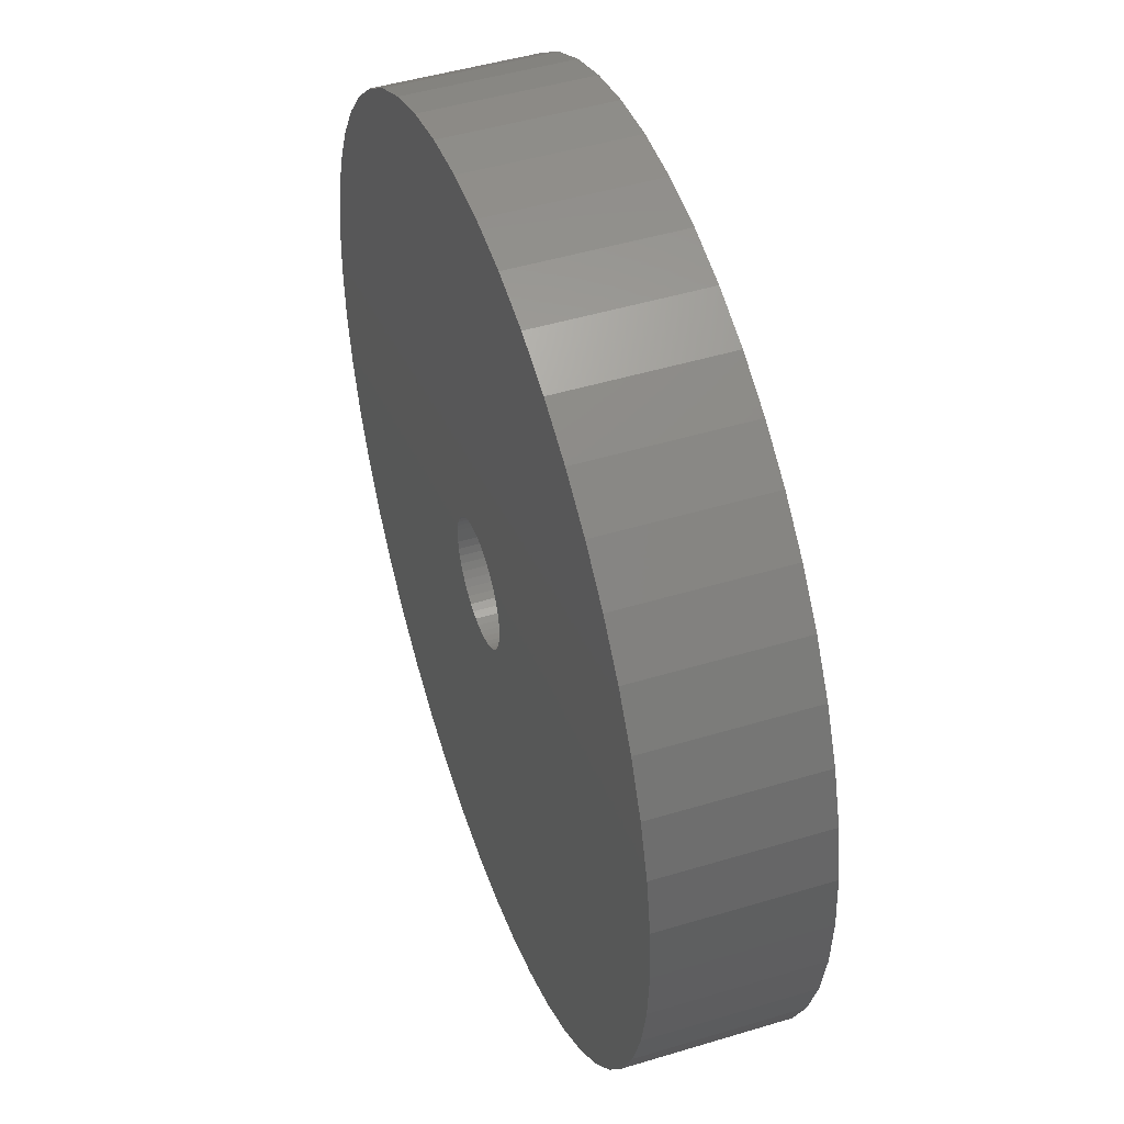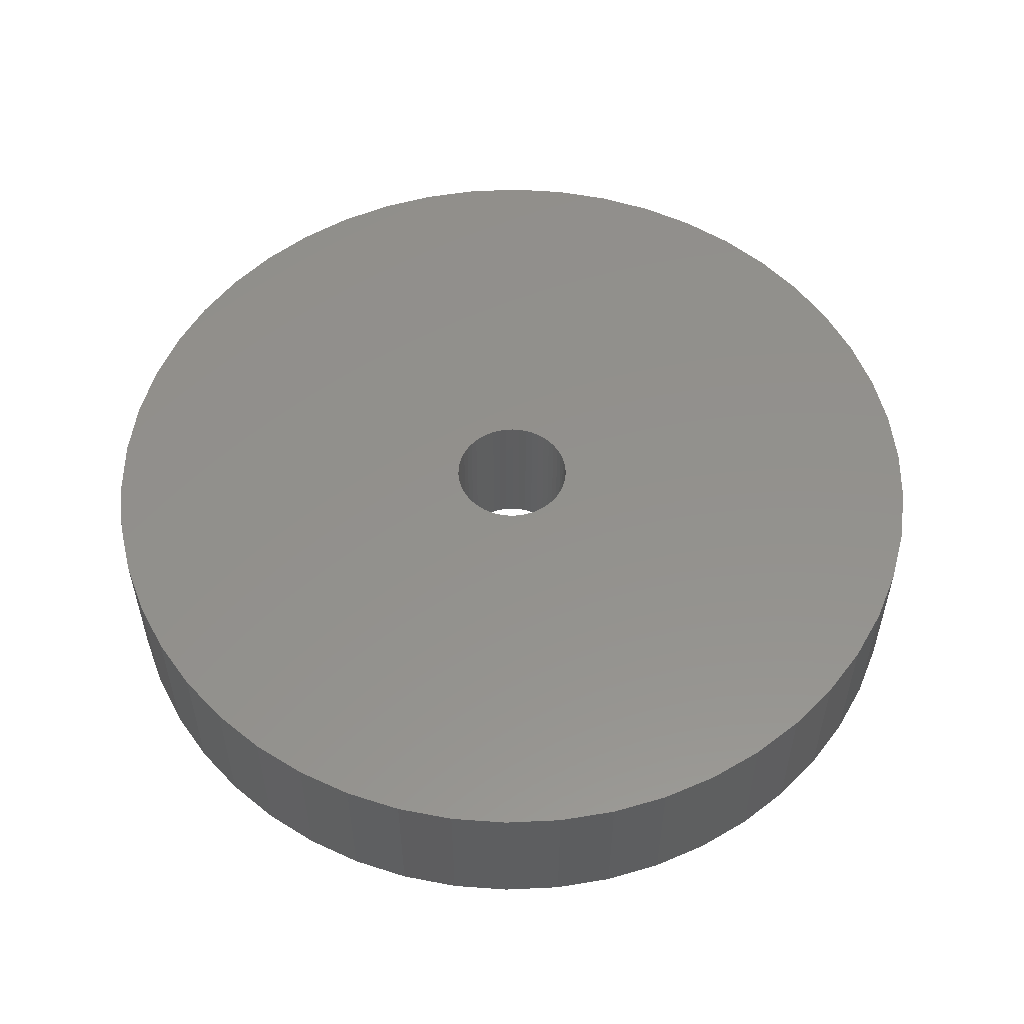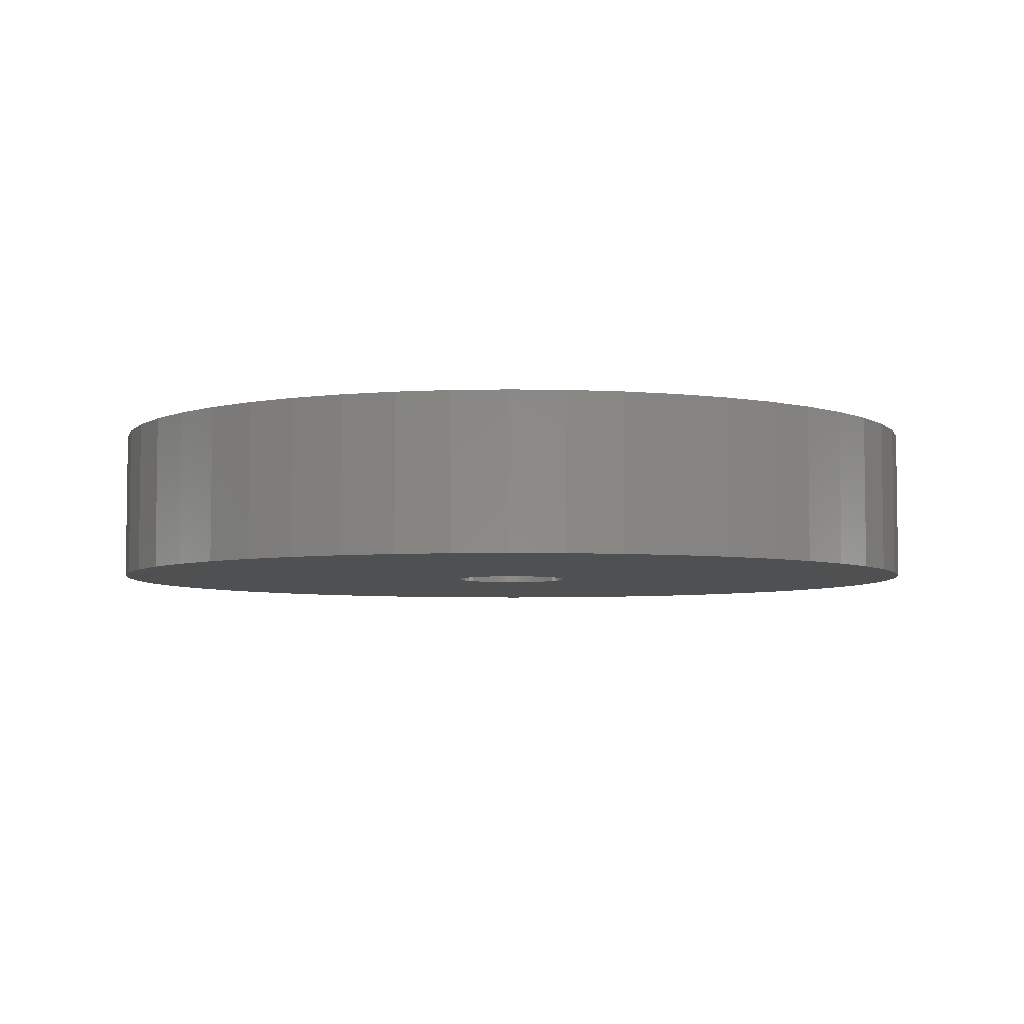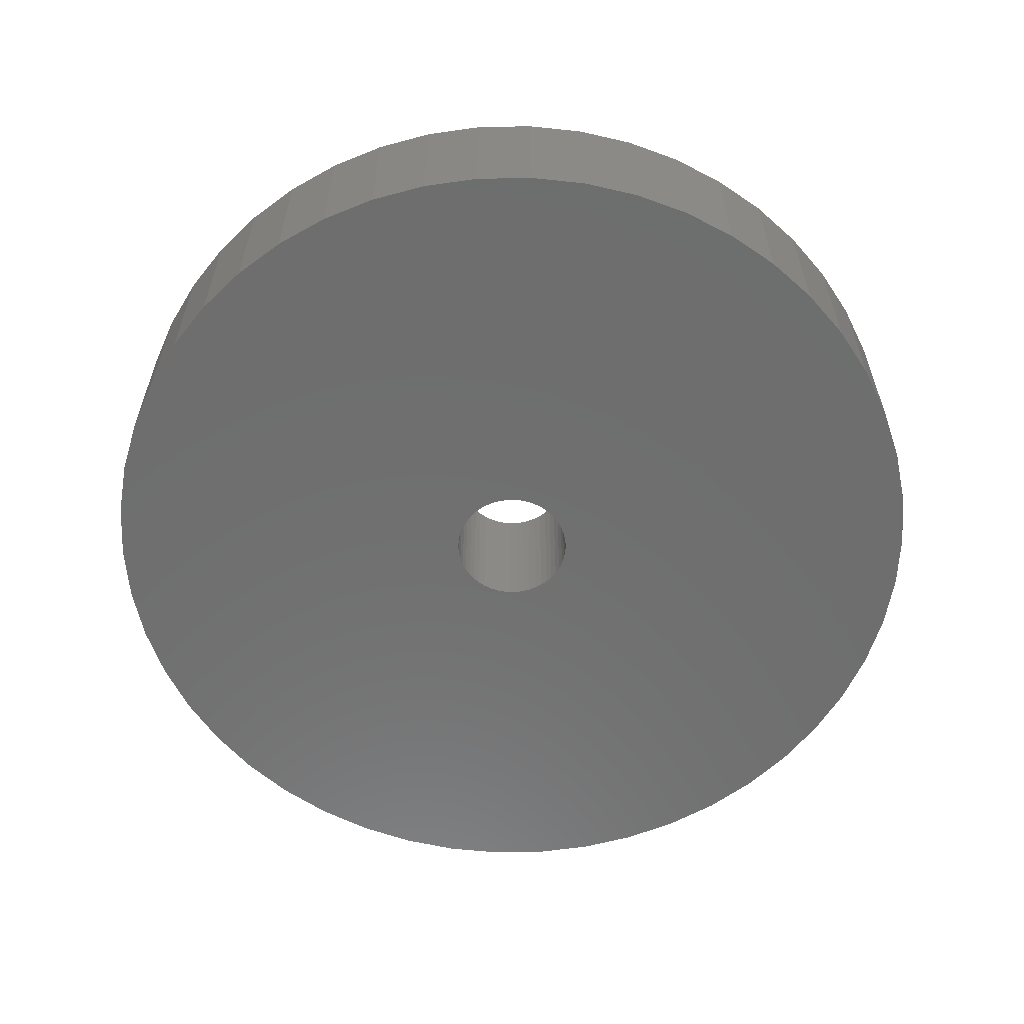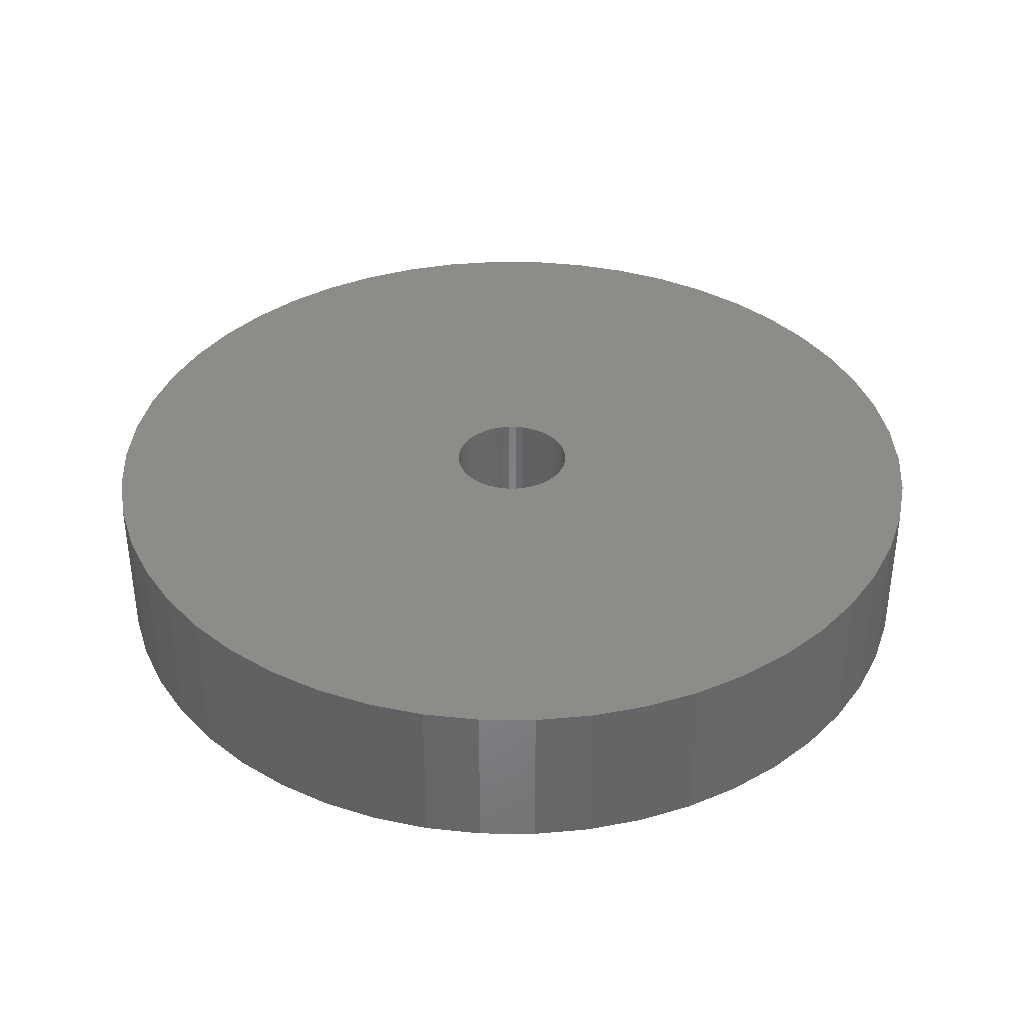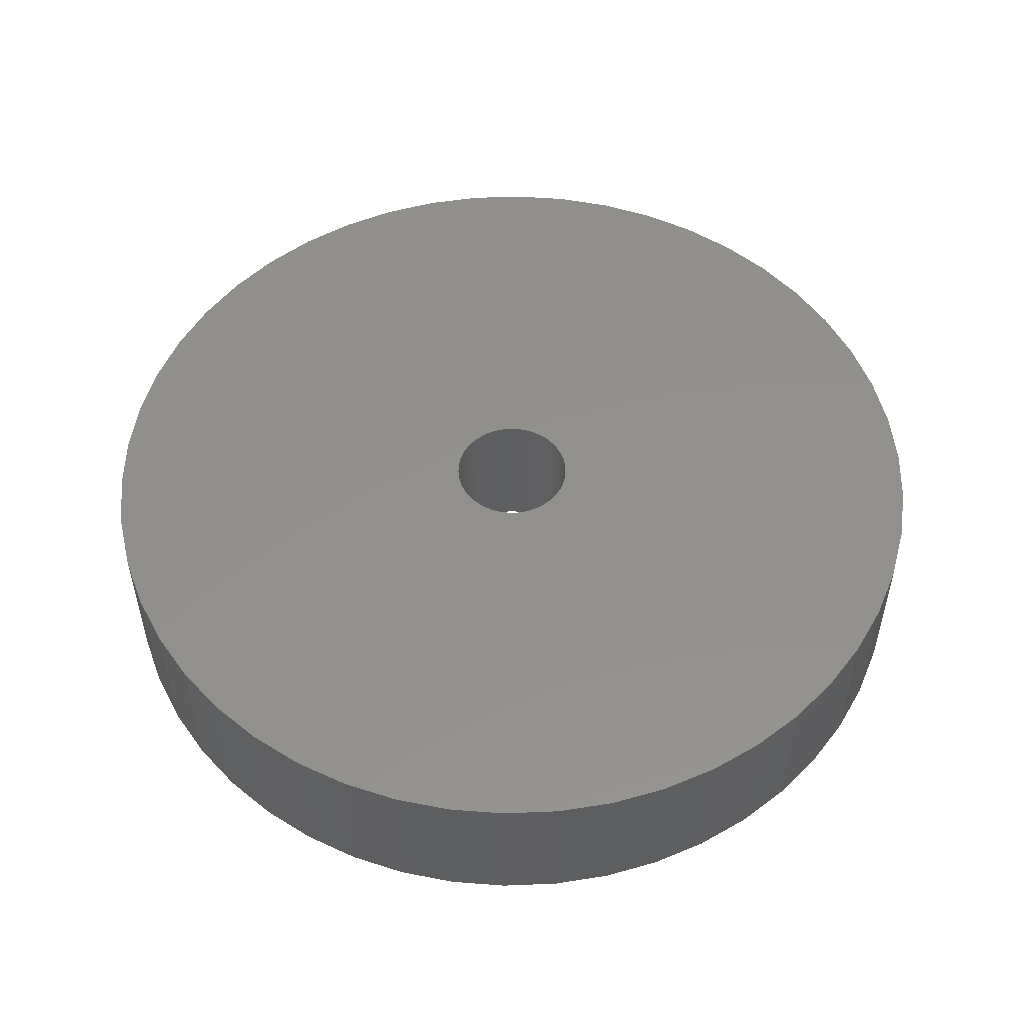
<metadata>
{"format":"stl","ext":"stl","renderer":"f3d","projection":"perspective","resolution":1024,"background":"white","views":[{"elev":47.3,"azim":71.1,"up":"+Y"},{"elev":54.6,"azim":-2.8,"up":"+Z"},{"elev":-5.1,"azim":-32.0,"up":"+Z"},{"elev":-60.1,"azim":-106.9,"up":"+Z"},{"elev":37.0,"azim":166.2,"up":"+Z"},{"elev":52.7,"azim":-9.7,"up":"+Z"}]}
</metadata>
<code>
# stl→obj: 200 verts, 400 faces
v 11.25 0 2
v 11.16 1.41 -2
v 11.16 1.41 2
v 11.25 0 -2
v -11.25 0 -2
v -11.16 1.41 2
v -11.16 1.41 -2
v -11.25 0 2
v 0.7064 11.23 -2
v -0.7064 11.23 2
v 0.7064 11.23 2
v -0.7064 11.23 -2
v -0.7064 -11.23 -2
v 0.7064 -11.23 2
v -0.7064 -11.23 2
v 0.7064 -11.23 -2
v 8.201 7.701 -2
v 7.171 8.668 2
v 8.201 7.701 2
v 7.171 8.668 -2
v -7.171 8.668 -2
v -8.201 7.701 2
v -7.171 8.668 2
v -8.201 7.701 -2
v -3.476 10.7 -2
v -4.79 10.18 2
v -3.476 10.7 2
v -4.79 10.18 -2
v 10.46 4.141 2
v 9.858 5.42 -2
v 9.858 5.42 2
v 10.46 4.141 -2
v 10.9 2.798 -2
v 10.9 2.798 2
v 4.79 10.18 -2
v 3.476 10.7 2
v 4.79 10.18 2
v 3.476 10.7 -2
v 6.028 9.499 2
v 6.028 9.499 -2
v -10.46 4.141 -2
v -9.858 5.42 2
v -9.858 5.42 -2
v -10.46 4.141 2
v 1.55 0 2
v 1.538 0.1943 2
v 11.16 -1.41 2
v 1.501 0.3855 2
v 1.538 -0.1943 2
v 1.441 0.5706 2
v 10.9 -2.798 2
v 1.358 0.7467 2
v 9.101 6.613 2
v 1.501 -0.3855 2
v 1.254 0.9111 2
v 10.46 -4.141 2
v 1.13 1.061 2
v 1.441 -0.5706 2
v 0.988 1.194 2
v 9.858 -5.42 2
v 0.8305 1.309 2
v 1.358 -0.7467 2
v 0.66 1.402 2
v 9.101 -6.613 2
v 0.479 1.474 2
v 2.108 11.05 2
v 1.254 -0.9111 2
v 8.201 -7.701 2
v 0.2904 1.523 2
v 0.09732 1.547 2
v -0.09732 1.547 2
v -0.2904 1.523 2
v -2.108 11.05 2
v -0.479 1.474 2
v -0.66 1.402 2
v -0.8305 1.309 2
v -6.028 9.499 2
v -0.988 1.194 2
v -1.13 1.061 2
v -1.254 0.9111 2
v 1.13 -1.061 2
v 7.171 -8.668 2
v 0.988 -1.194 2
v 6.028 -9.499 2
v 0.8305 -1.309 2
v 4.79 -10.18 2
v 0.66 -1.402 2
v 3.476 -10.7 2
v 0.479 -1.474 2
v 2.108 -11.05 2
v 0.2904 -1.523 2
v 0.09732 -1.547 2
v -0.09732 -1.547 2
v -0.2904 -1.523 2
v -2.108 -11.05 2
v -0.479 -1.474 2
v -3.476 -10.7 2
v -0.66 -1.402 2
v -4.79 -10.18 2
v -0.8305 -1.309 2
v -6.028 -9.499 2
v -0.988 -1.194 2
v -7.171 -8.668 2
v -1.13 -1.061 2
v -8.201 -7.701 2
v -1.254 -0.9111 2
v -9.101 -6.613 2
v -1.358 -0.7467 2
v -9.858 -5.42 2
v -1.441 -0.5706 2
v -10.46 -4.141 2
v -1.501 -0.3855 2
v -10.9 -2.798 2
v -1.538 -0.1943 2
v -11.16 -1.41 2
v -1.55 0 2
v -9.101 6.613 2
v -1.358 0.7467 2
v -1.441 0.5706 2
v -1.501 0.3855 2
v -10.9 2.798 2
v -1.538 0.1943 2
v -2.108 11.05 -2
v 2.108 -11.05 -2
v 3.476 -10.7 -2
v 4.79 -10.18 -2
v 9.101 6.613 -2
v 2.108 11.05 -2
v -9.101 6.613 -2
v -10.9 2.798 -2
v -6.028 9.499 -2
v 11.16 -1.41 -2
v 6.028 -9.499 -2
v 7.171 -8.668 -2
v 8.201 -7.701 -2
v 10.46 -4.141 -2
v 9.858 -5.42 -2
v -10.46 -4.141 -2
v -10.9 -2.798 -2
v 9.101 -6.613 -2
v 10.9 -2.798 -2
v -8.201 -7.701 -2
v -7.171 -8.668 -2
v -9.101 -6.613 -2
v -9.858 -5.42 -2
v 1.55 0 -2
v 1.538 -0.1943 -2
v 1.501 -0.3855 -2
v 1.538 0.1943 -2
v 1.441 -0.5706 -2
v 1.358 -0.7467 -2
v 1.501 0.3855 -2
v 1.254 -0.9111 -2
v 1.13 -1.061 -2
v 1.441 0.5706 -2
v 0.988 -1.194 -2
v 0.8305 -1.309 -2
v 1.358 0.7467 -2
v 0.66 -1.402 -2
v 0.479 -1.474 -2
v 1.254 0.9111 -2
v 0.2904 -1.523 -2
v 0.09732 -1.547 -2
v -0.09732 -1.547 -2
v -0.2904 -1.523 -2
v -2.108 -11.05 -2
v -0.479 -1.474 -2
v -3.476 -10.7 -2
v -0.66 -1.402 -2
v -4.79 -10.18 -2
v -0.8305 -1.309 -2
v -6.028 -9.499 -2
v -0.988 -1.194 -2
v -1.13 -1.061 -2
v -1.254 -0.9111 -2
v 1.13 1.061 -2
v 0.988 1.194 -2
v 0.8305 1.309 -2
v 0.66 1.402 -2
v 0.479 1.474 -2
v 0.2904 1.523 -2
v 0.09732 1.547 -2
v -0.09732 1.547 -2
v -0.2904 1.523 -2
v -0.479 1.474 -2
v -0.66 1.402 -2
v -0.8305 1.309 -2
v -0.988 1.194 -2
v -1.13 1.061 -2
v -1.254 0.9111 -2
v -1.358 0.7467 -2
v -1.441 0.5706 -2
v -1.501 0.3855 -2
v -1.538 0.1943 -2
v -1.55 0 -2
v -1.358 -0.7467 -2
v -1.441 -0.5706 -2
v -1.501 -0.3855 -2
v -1.538 -0.1943 -2
v -11.16 -1.41 -2
f 1 2 3
f 2 1 4
f 5 6 7
f 6 5 8
f 9 10 11
f 10 9 12
f 13 14 15
f 14 13 16
f 17 18 19
f 18 17 20
f 21 22 23
f 22 21 24
f 25 26 27
f 26 25 28
f 29 30 31
f 30 29 32
f 3 33 34
f 33 3 2
f 35 36 37
f 36 35 38
f 20 39 18
f 39 20 40
f 41 42 43
f 42 41 44
f 45 1 3
f 46 3 34
f 1 45 47
f 48 34 29
f 49 47 45
f 50 29 31
f 47 49 51
f 52 31 53
f 54 51 49
f 55 53 19
f 51 54 56
f 57 19 18
f 58 56 54
f 59 18 39
f 56 58 60
f 61 39 37
f 62 60 58
f 63 37 36
f 60 62 64
f 65 36 66
f 67 64 62
f 64 67 68
f 3 46 45
f 34 48 46
f 29 50 48
f 31 52 50
f 53 55 52
f 19 57 55
f 18 59 57
f 39 61 59
f 69 66 11
f 37 63 61
f 36 65 63
f 66 69 65
f 11 70 69
f 11 71 70
f 10 71 11
f 71 10 72
f 73 72 10
f 72 73 74
f 27 74 73
f 74 27 75
f 26 75 27
f 75 26 76
f 77 76 26
f 76 77 78
f 23 78 77
f 78 23 79
f 79 22 80
f 22 79 23
f 81 68 67
f 68 81 82
f 83 82 81
f 82 83 84
f 85 84 83
f 84 85 86
f 87 86 85
f 86 87 88
f 89 88 87
f 88 89 90
f 91 90 89
f 90 91 14
f 92 14 91
f 93 14 92
f 15 93 94
f 95 94 96
f 97 96 98
f 93 15 14
f 99 98 100
f 101 100 102
f 103 102 104
f 105 104 106
f 107 106 108
f 109 108 110
f 111 110 112
f 113 112 114
f 94 95 15
f 115 114 116
f 117 80 22
f 80 117 118
f 96 97 95
f 42 118 117
f 98 99 97
f 118 42 119
f 100 101 99
f 44 119 42
f 102 103 101
f 119 44 120
f 104 105 103
f 121 120 44
f 106 107 105
f 120 121 122
f 108 109 107
f 6 122 121
f 110 111 109
f 122 6 116
f 112 113 111
f 8 116 6
f 114 115 113
f 116 8 115
f 123 27 73
f 27 123 25
f 16 90 14
f 90 16 124
f 125 86 88
f 86 125 126
f 34 32 29
f 32 34 33
f 53 17 19
f 17 53 127
f 31 127 53
f 127 31 30
f 38 66 36
f 66 38 128
f 128 11 66
f 11 128 9
f 40 37 39
f 37 40 35
f 43 117 129
f 117 43 42
f 129 22 24
f 22 129 117
f 130 44 41
f 44 130 121
f 7 121 130
f 121 7 6
f 28 77 26
f 77 28 131
f 131 23 77
f 23 131 21
f 12 73 10
f 73 12 123
f 47 4 1
f 4 47 132
f 126 84 86
f 84 126 133
f 134 68 82
f 68 134 135
f 60 136 56
f 136 60 137
f 138 113 139
f 113 138 111
f 68 140 64
f 140 68 135
f 51 132 47
f 132 51 141
f 56 141 51
f 141 56 136
f 142 103 105
f 103 142 143
f 144 109 145
f 109 144 107
f 146 4 132
f 147 132 141
f 4 146 2
f 148 141 136
f 149 2 146
f 150 136 137
f 2 149 33
f 151 137 140
f 152 33 149
f 153 140 135
f 33 152 32
f 154 135 134
f 155 32 152
f 156 134 133
f 32 155 30
f 157 133 126
f 158 30 155
f 159 126 125
f 30 158 127
f 160 125 124
f 161 127 158
f 127 161 17
f 132 147 146
f 141 148 147
f 136 150 148
f 137 151 150
f 140 153 151
f 135 154 153
f 134 156 154
f 133 157 156
f 162 124 16
f 126 159 157
f 125 160 159
f 124 162 160
f 16 163 162
f 16 164 163
f 13 164 16
f 164 13 165
f 166 165 13
f 165 166 167
f 168 167 166
f 167 168 169
f 170 169 168
f 169 170 171
f 172 171 170
f 171 172 173
f 143 173 172
f 173 143 174
f 174 142 175
f 142 174 143
f 176 17 161
f 17 176 20
f 177 20 176
f 20 177 40
f 178 40 177
f 40 178 35
f 179 35 178
f 35 179 38
f 180 38 179
f 38 180 128
f 181 128 180
f 128 181 9
f 182 9 181
f 183 9 182
f 12 183 184
f 123 184 185
f 25 185 186
f 183 12 9
f 28 186 187
f 131 187 188
f 21 188 189
f 24 189 190
f 129 190 191
f 43 191 192
f 41 192 193
f 130 193 194
f 184 123 12
f 7 194 195
f 144 175 142
f 175 144 196
f 185 25 123
f 145 196 144
f 186 28 25
f 196 145 197
f 187 131 28
f 138 197 145
f 188 21 131
f 197 138 198
f 189 24 21
f 139 198 138
f 190 129 24
f 198 139 199
f 191 43 129
f 200 199 139
f 192 41 43
f 199 200 195
f 193 130 41
f 5 195 200
f 194 7 130
f 195 5 7
f 124 88 90
f 88 124 125
f 133 82 84
f 82 133 134
f 64 137 60
f 137 64 140
f 166 15 95
f 15 166 13
f 170 97 99
f 97 170 168
f 143 101 103
f 101 143 172
f 168 95 97
f 95 168 166
f 142 107 144
f 107 142 105
f 145 111 138
f 111 145 109
f 139 115 200
f 115 139 113
f 200 8 5
f 8 200 115
f 172 99 101
f 99 172 170
f 155 52 158
f 52 155 50
f 120 192 119
f 192 120 193
f 158 55 161
f 55 158 52
f 180 63 65
f 63 180 179
f 186 74 75
f 74 186 185
f 119 191 118
f 191 119 192
f 148 49 147
f 49 148 54
f 178 59 61
f 59 178 177
f 122 193 120
f 193 122 194
f 80 189 79
f 189 80 190
f 187 75 76
f 75 187 186
f 185 72 74
f 72 185 184
f 146 46 149
f 46 146 45
f 150 54 148
f 54 150 58
f 173 104 102
f 104 173 174
f 156 85 83
f 85 156 157
f 149 48 152
f 48 149 46
f 152 50 155
f 50 152 48
f 177 57 59
f 57 177 176
f 183 70 71
f 70 183 182
f 181 65 69
f 65 181 180
f 179 61 63
f 61 179 178
f 116 194 122
f 194 116 195
f 118 190 80
f 190 118 191
f 184 71 72
f 71 184 183
f 188 76 78
f 76 188 187
f 189 78 79
f 78 189 188
f 163 93 92
f 93 163 164
f 110 198 112
f 198 110 197
f 104 175 106
f 175 104 174
f 162 92 91
f 92 162 163
f 160 91 89
f 91 160 162
f 161 57 176
f 57 161 55
f 182 69 70
f 69 182 181
f 147 45 146
f 45 147 49
f 169 100 98
f 100 169 171
f 165 96 94
f 96 165 167
f 114 195 116
f 195 114 199
f 157 87 85
f 87 157 159
f 154 67 153
f 67 154 81
f 151 58 150
f 58 151 62
f 153 62 151
f 62 153 67
f 164 94 93
f 94 164 165
f 112 199 114
f 199 112 198
f 106 196 108
f 196 106 175
f 108 197 110
f 197 108 196
f 159 89 87
f 89 159 160
f 154 83 81
f 83 154 156
f 171 102 100
f 102 171 173
f 167 98 96
f 98 167 169

</code>
